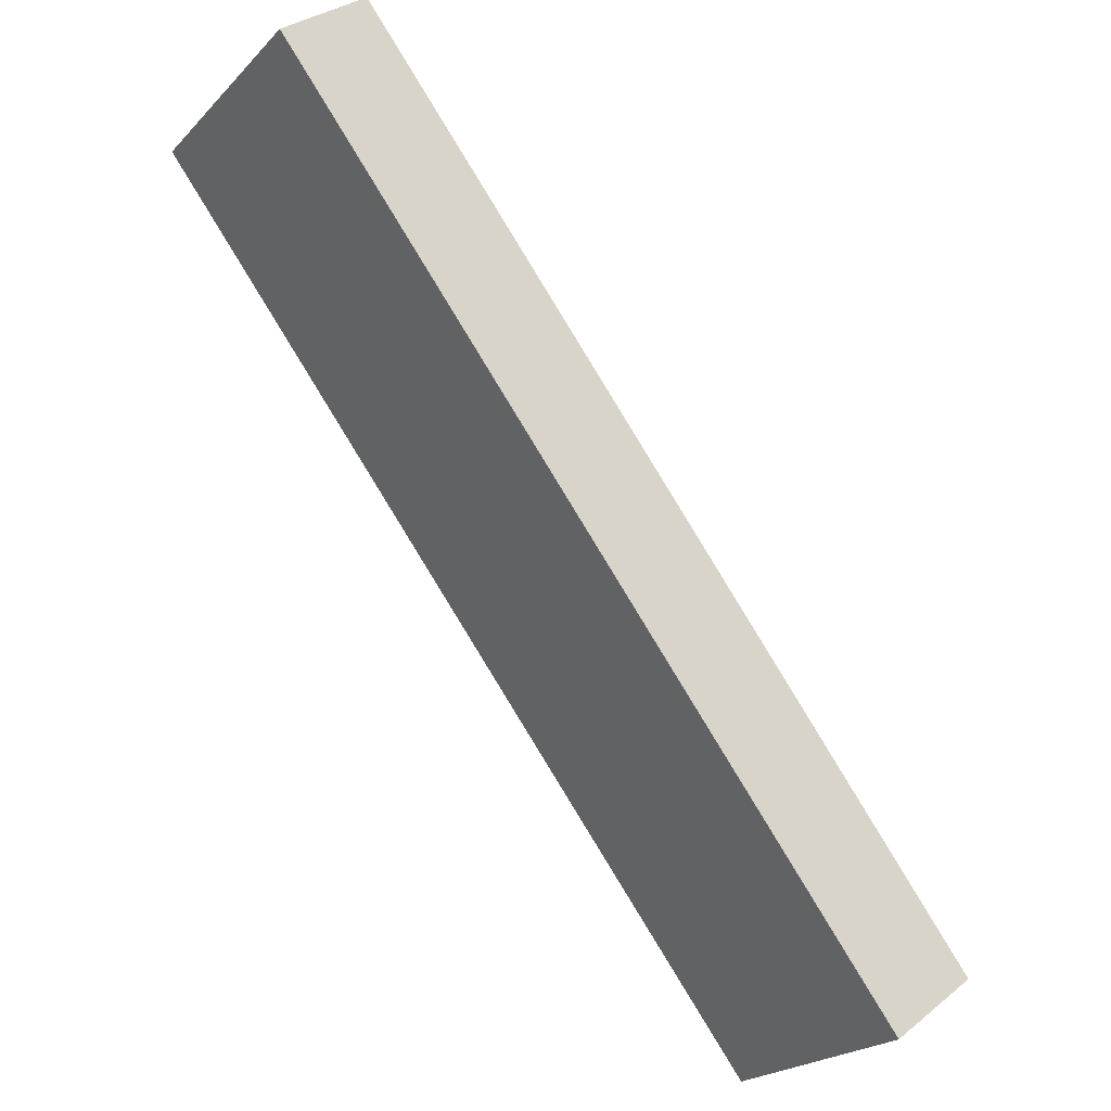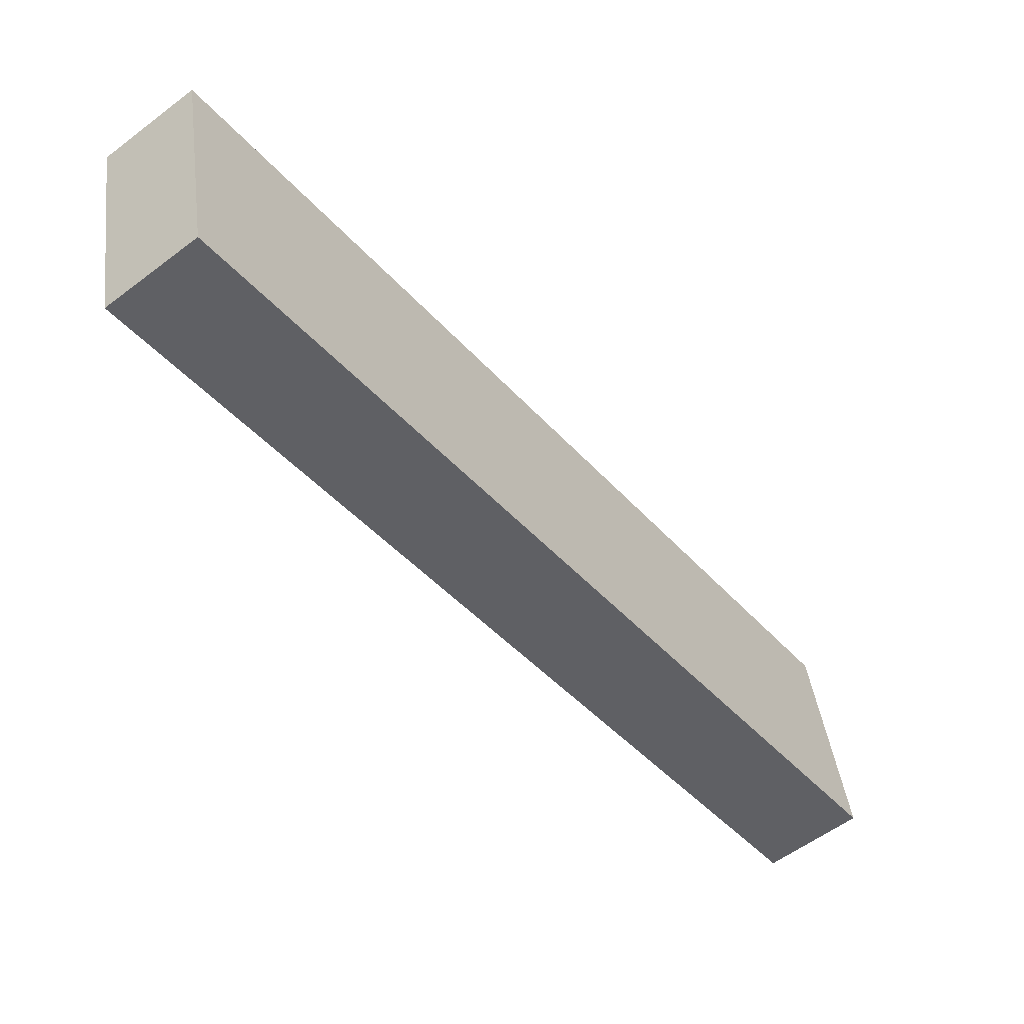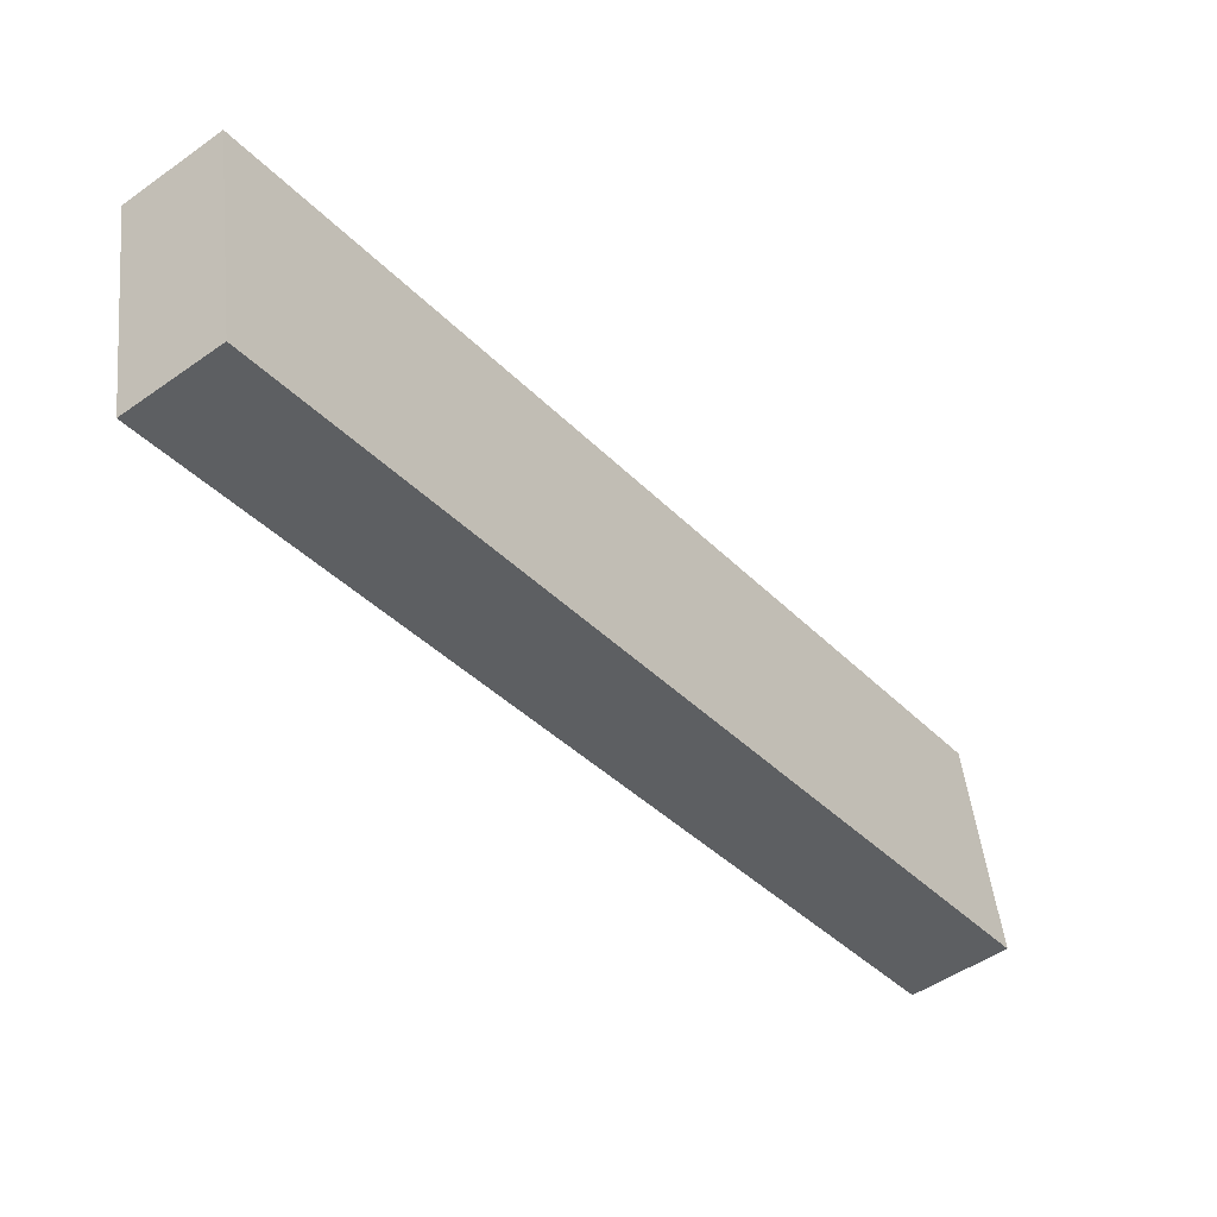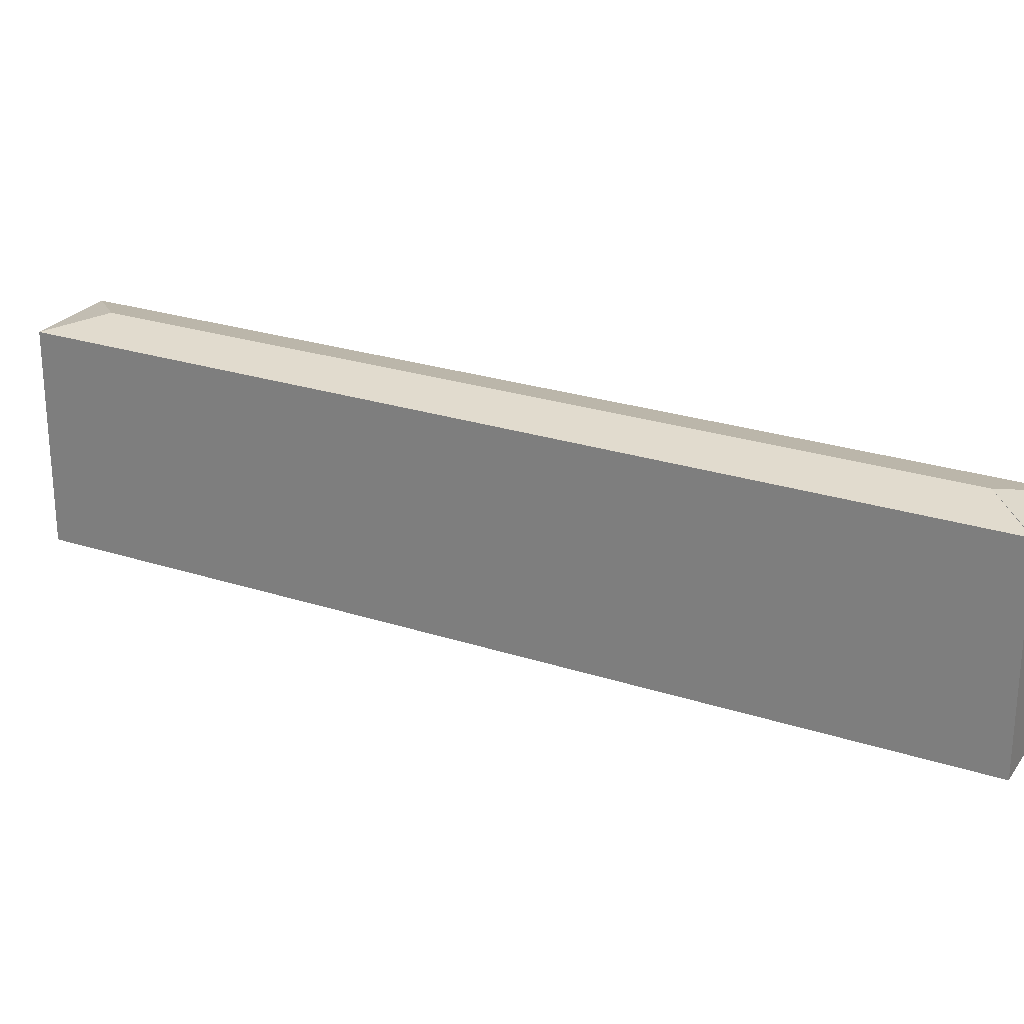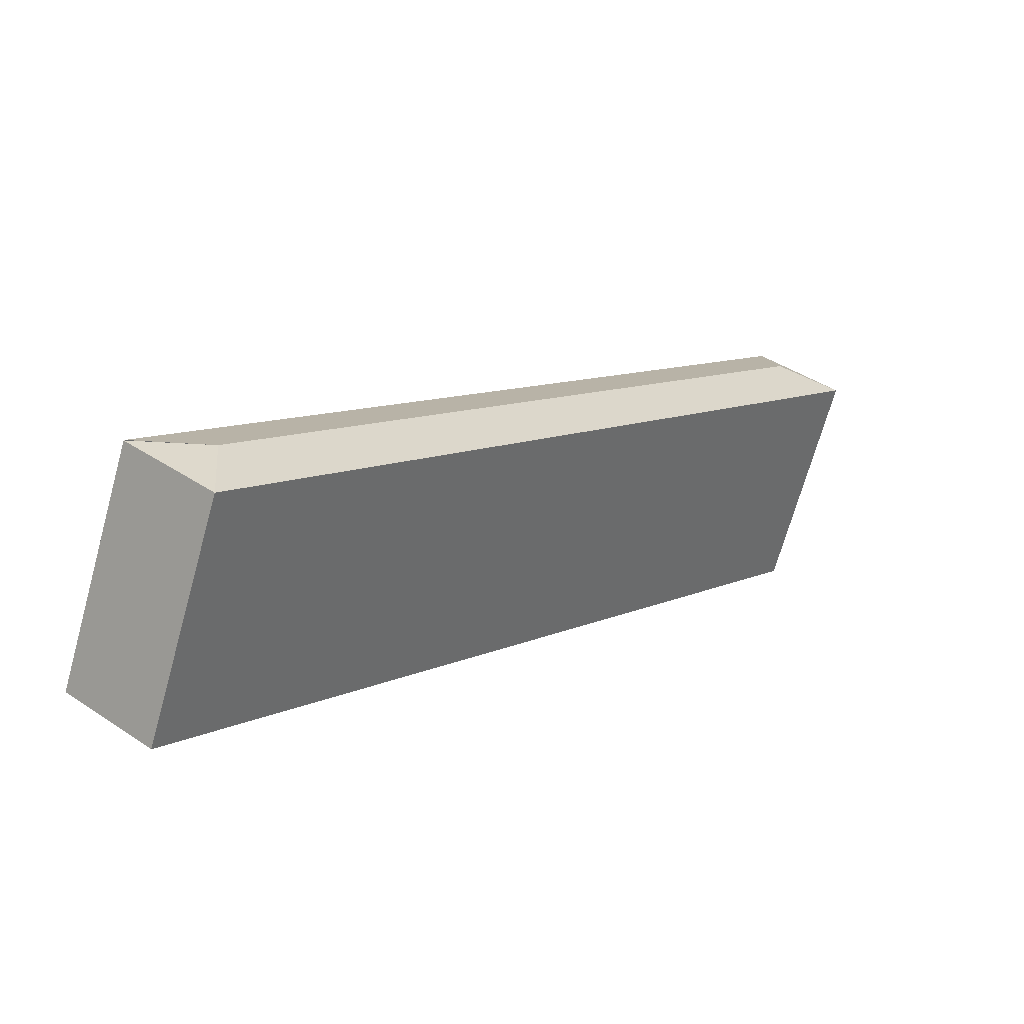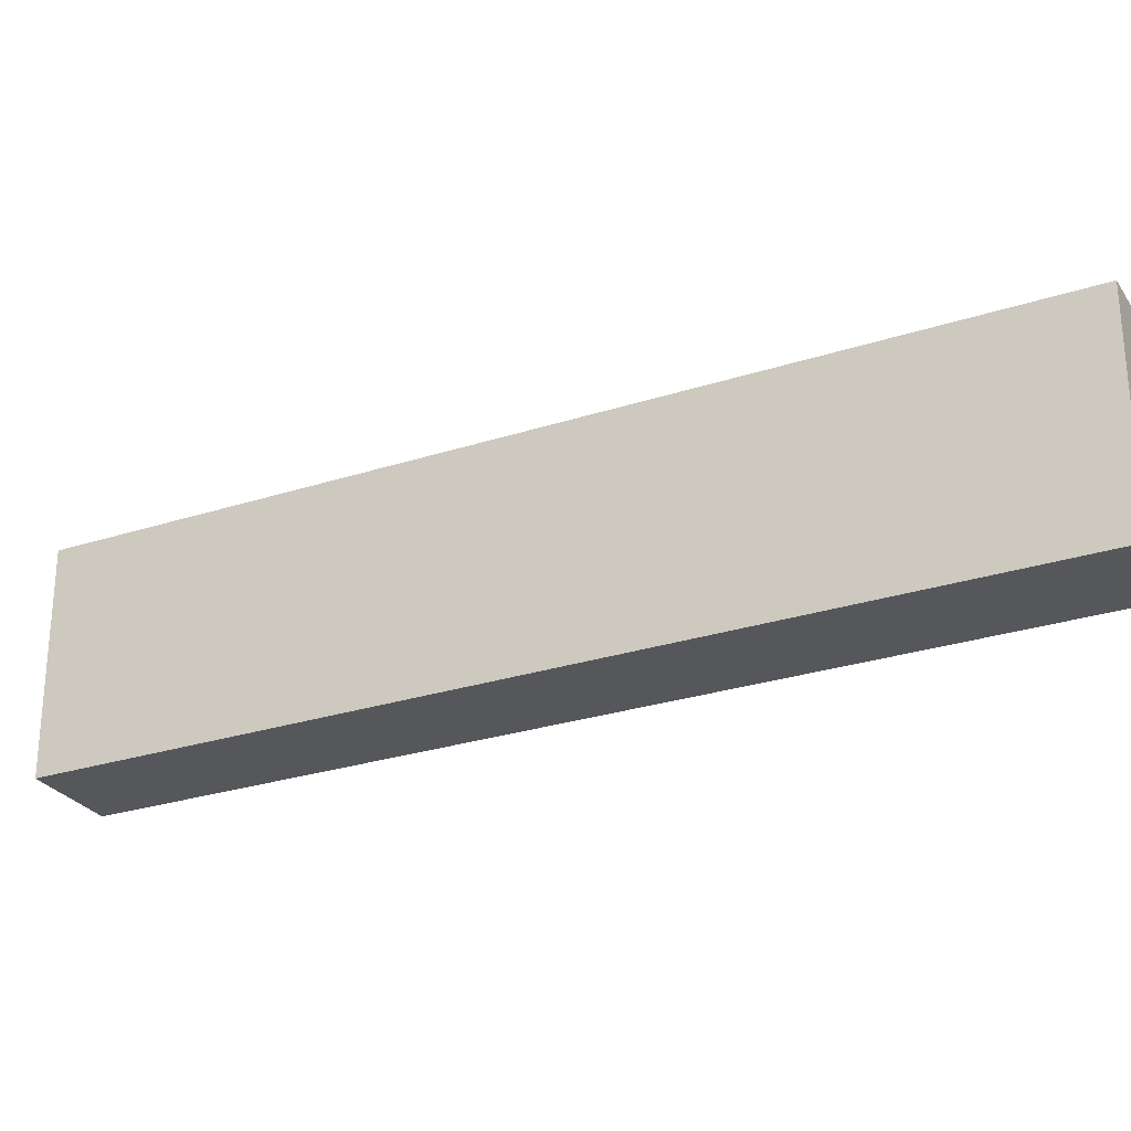
<metadata>
{"format":"obj","ext":"obj","renderer":"f3d","projection":"perspective","resolution":1024,"background":"white","views":[{"elev":-22.6,"azim":-31.7,"up":"+Z"},{"elev":41.4,"azim":-7.3,"up":"+Z"},{"elev":47.8,"azim":-6.1,"up":"+Z"},{"elev":25.1,"azim":80.0,"up":"+Y"},{"elev":-69.5,"azim":164.4,"up":"+Z"},{"elev":-27.0,"azim":-101.0,"up":"+Y"}]}
</metadata>
<code>
v  17.41 6.68 -20.06
v  2.256 6.337 1.738
v  19.41 6.337 -20.32
v  2.002 6.68 -0.254
v  0 6.336 3.88e-16
v  19.43 6.329 -20.34
v  17.15 6.337 -22.05
v  17.15 1.35e-15 -22.05
v  0 0 0
v  2.256 -1.064e-16 1.738
v  19.41 1.244e-15 -20.32
v  19.43 1.246e-15 -20.34
g defaultobject
f 1 2 3
f 2 1 4
f 4 5 2
f 1 6 7
f 4 7 5
f 7 4 1
f 8 5 7
f 5 8 9
f 5 10 2
f 10 5 9
f 10 3 2
f 3 10 11
f 3 11 6
f 6 11 12
f 6 8 7
f 8 6 12
f 8 10 9
f 10 8 11
f 11 8 12

</code>
